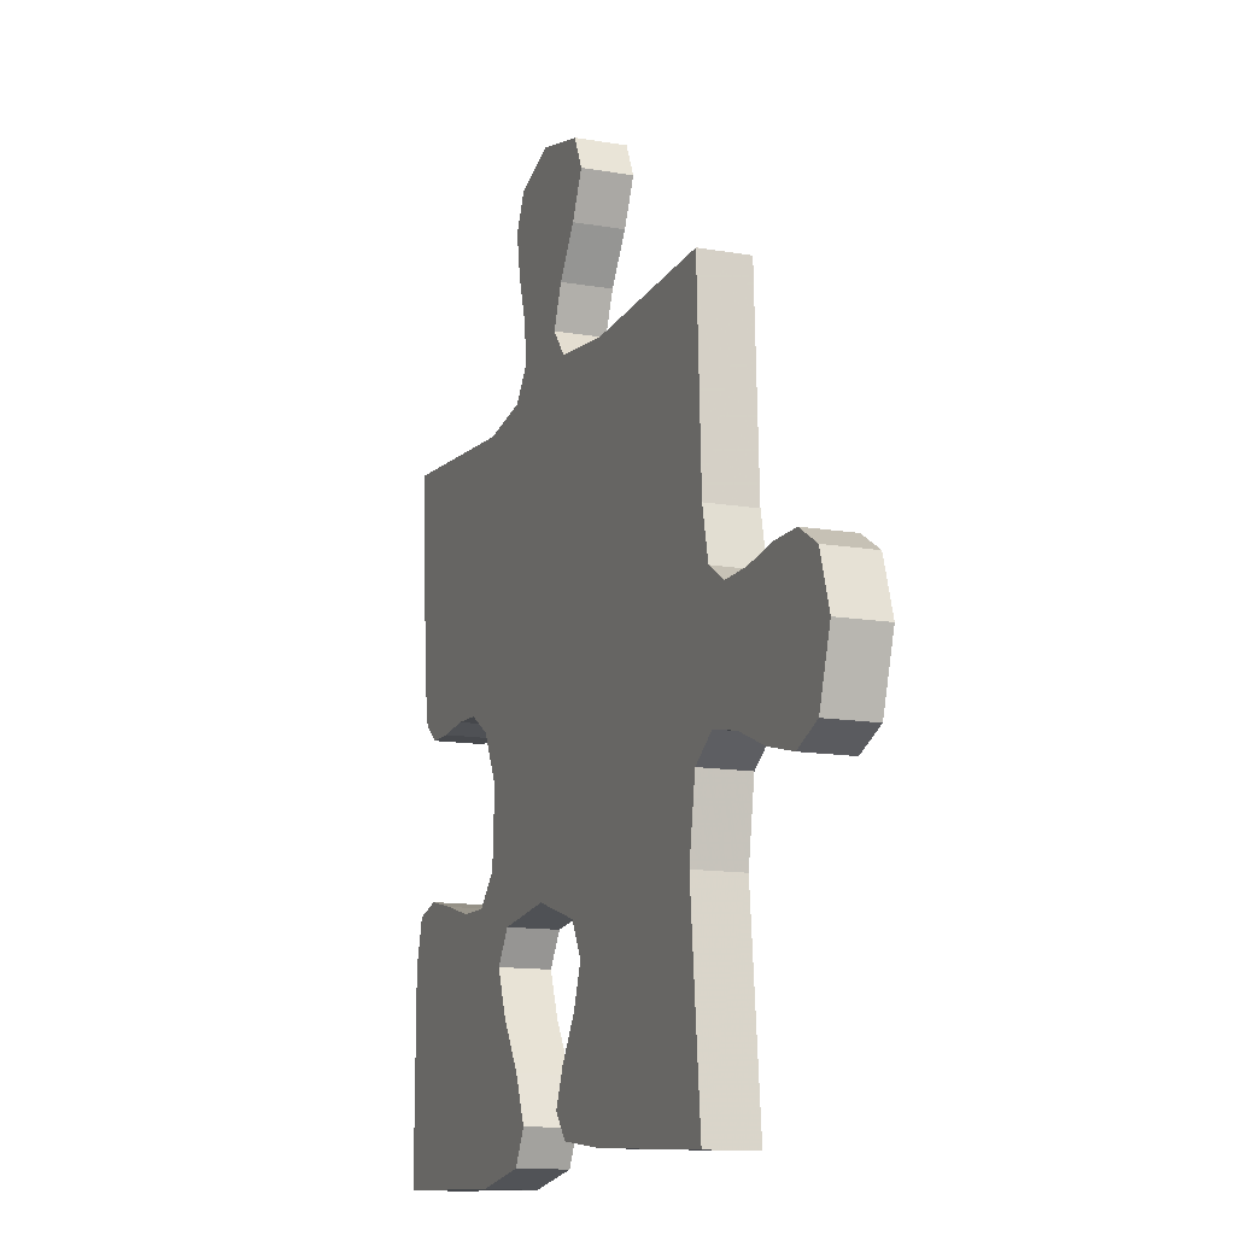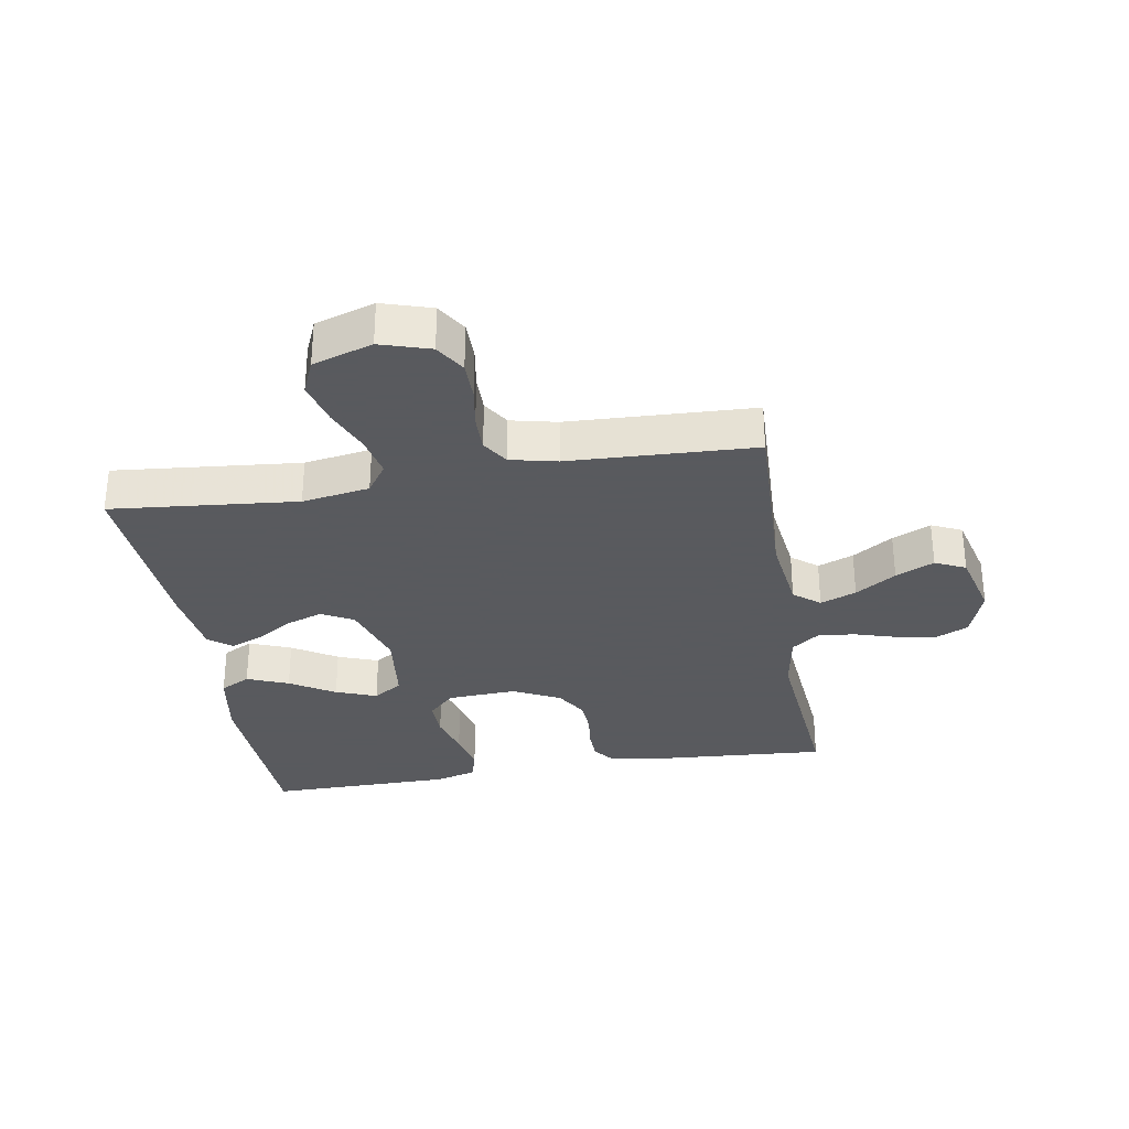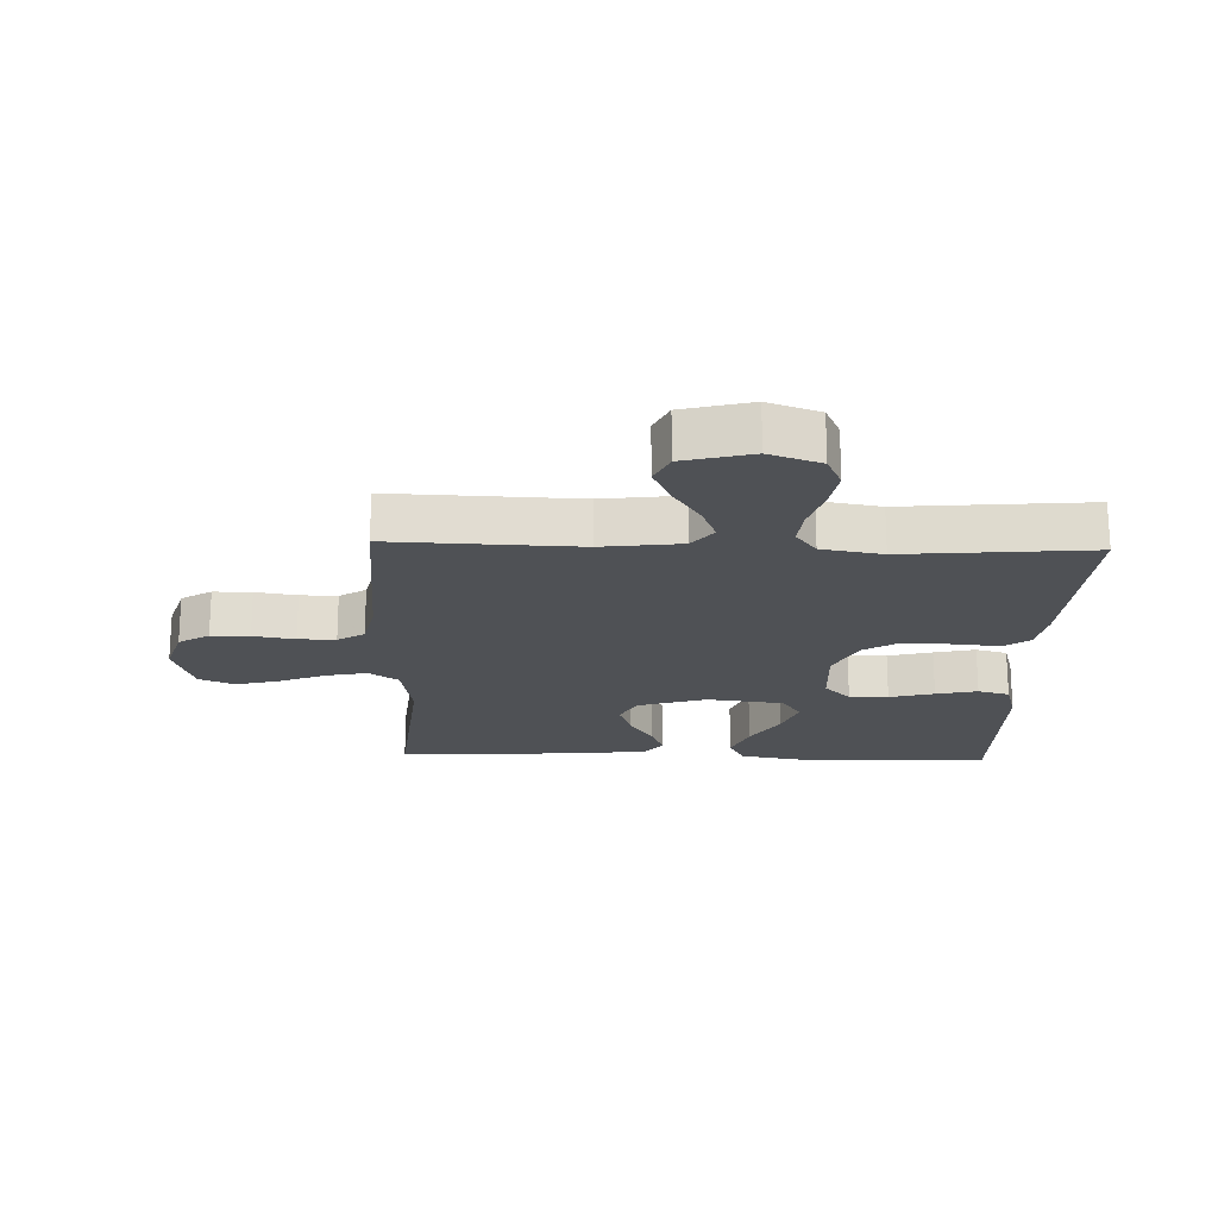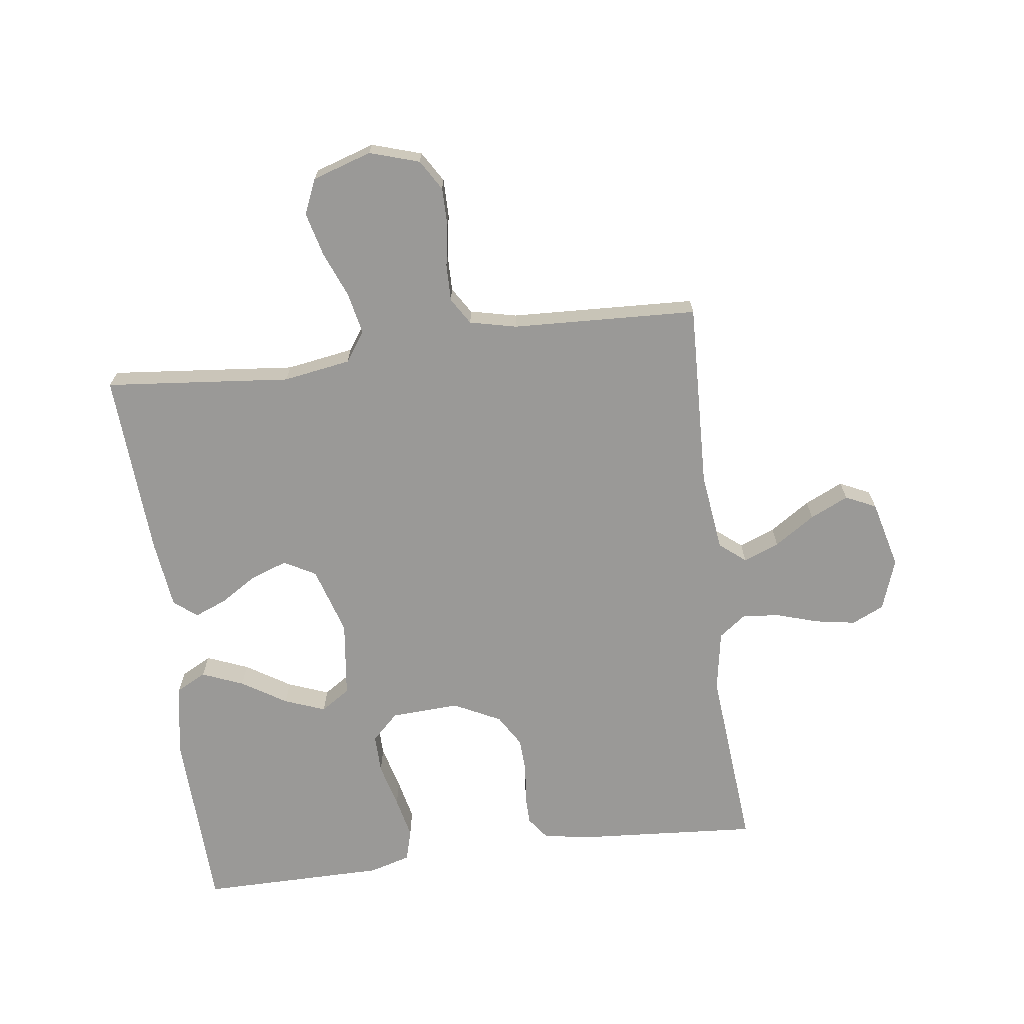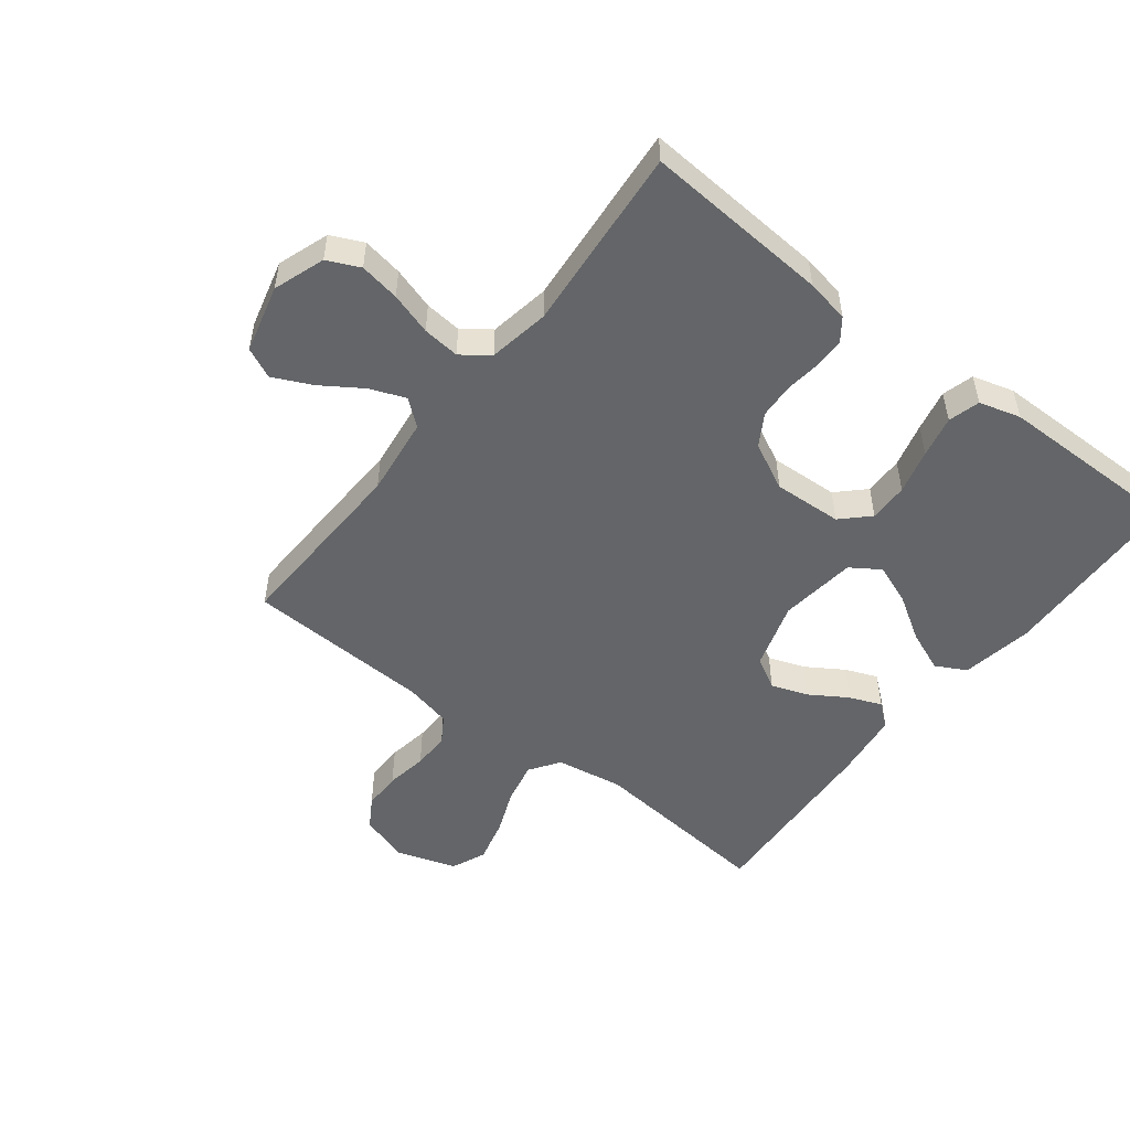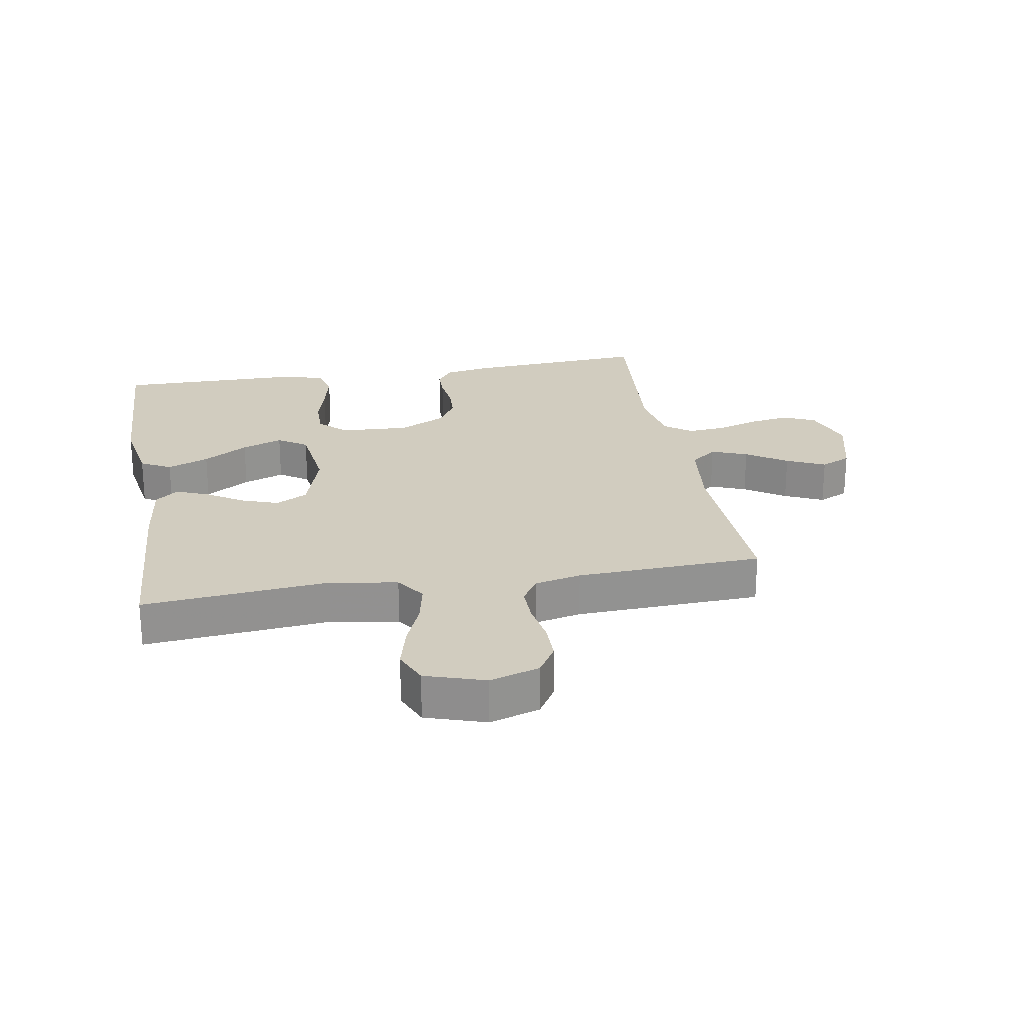
<metadata>
{"format":"obj","ext":"obj","renderer":"f3d","projection":"perspective","resolution":1024,"background":"white","views":[{"elev":-13.3,"azim":-111.3,"up":"+Z"},{"elev":-31.2,"azim":-80.4,"up":"+Y"},{"elev":-20.0,"azim":-1.8,"up":"+Y"},{"elev":-69.0,"azim":-82.6,"up":"+Y"},{"elev":-51.4,"azim":52.2,"up":"+Y"},{"elev":23.9,"azim":-99.8,"up":"+Y"}]}
</metadata>
<code>
v -0.5 0.07 0.5
v -0.2 0.07 0.489
v -0.072 0.07 0.505
v -0.038 0.07 0.547
v -0.061 0.07 0.605
v -0.104 0.07 0.67
v -0.133 0.07 0.732
v -0.11 0.07 0.781
v 0 0.07 0.809
v 0.083 0.07 0.78
v 0.107 0.07 0.728
v 0.096 0.07 0.663
v 0.075 0.07 0.595
v 0.069 0.07 0.535
v 0.102 0.07 0.491
v 0.2 0.07 0.474
v 0.5 0.07 0.5
v 0.479 0.07 0.2
v 0.466 0.07 0.13
v 0.431 0.07 0.104
v 0.381 0.07 0.103
v 0.324 0.07 0.11
v 0.267 0.07 0.107
v 0.216 0.07 0.076
v 0.178 0.07 0
v 0.184 0.07 -0.111
v 0.226 0.07 -0.154
v 0.289 0.07 -0.153
v 0.361 0.07 -0.134
v 0.428 0.07 -0.119
v 0.479 0.07 -0.133
v 0.498 0.07 -0.2
v 0.5 0.07 -0.5
v 0.2 0.07 -0.511
v 0.084 0.07 -0.491
v 0.058 0.07 -0.442
v 0.085 0.07 -0.375
v 0.13 0.07 -0.303
v 0.155 0.07 -0.237
v 0.124 0.07 -0.19
v 0 0.07 -0.175
v -0.11 0.07 -0.209
v -0.138 0.07 -0.26
v -0.117 0.07 -0.319
v -0.079 0.07 -0.379
v -0.058 0.07 -0.431
v -0.088 0.07 -0.468
v -0.2 0.07 -0.482
v -0.5 0.07 -0.5
v -0.471 0.07 -0.2
v -0.489 0.07 -0.091
v -0.537 0.07 -0.058
v -0.604 0.07 -0.072
v -0.678 0.07 -0.102
v -0.749 0.07 -0.12
v -0.805 0.07 -0.096
v -0.836 0.07 0
v -0.811 0.07 0.08
v -0.762 0.07 0.11
v -0.7 0.07 0.11
v -0.633 0.07 0.099
v -0.573 0.07 0.098
v -0.53 0.07 0.125
v -0.513 0.07 0.2
v -0.5 0 0.5
v -0.2 0 0.489
v -0.072 0 0.505
v -0.038 0 0.547
v -0.061 0 0.605
v -0.104 0 0.67
v -0.133 0 0.732
v -0.11 0 0.781
v 0 0 0.809
v 0.083 0 0.78
v 0.107 0 0.728
v 0.096 0 0.663
v 0.075 0 0.595
v 0.069 0 0.535
v 0.102 0 0.491
v 0.2 0 0.474
v 0.5 0 0.5
v 0.479 0 0.2
v 0.466 0 0.13
v 0.431 0 0.104
v 0.381 0 0.103
v 0.324 0 0.11
v 0.267 0 0.107
v 0.216 0 0.076
v 0.178 0 0
v 0.184 0 -0.111
v 0.226 0 -0.154
v 0.289 0 -0.153
v 0.361 0 -0.134
v 0.428 0 -0.119
v 0.479 0 -0.133
v 0.498 0 -0.2
v 0.5 0 -0.5
v 0.2 0 -0.511
v 0.084 0 -0.491
v 0.058 0 -0.442
v 0.085 0 -0.375
v 0.13 0 -0.303
v 0.155 0 -0.237
v 0.124 0 -0.19
v 0 0 -0.175
v -0.11 0 -0.209
v -0.138 0 -0.26
v -0.117 0 -0.319
v -0.079 0 -0.379
v -0.058 0 -0.431
v -0.088 0 -0.468
v -0.2 0 -0.482
v -0.5 0 -0.5
v -0.471 0 -0.2
v -0.489 0 -0.091
v -0.537 0 -0.058
v -0.604 0 -0.072
v -0.678 0 -0.102
v -0.749 0 -0.12
v -0.805 0 -0.096
v -0.836 0 0
v -0.811 0 0.08
v -0.762 0 0.11
v -0.7 0 0.11
v -0.633 0 0.099
v -0.573 0 0.098
v -0.53 0 0.125
v -0.513 0 0.2
f 58 59 60 61
f 58 61 62
f 57 58 62
f 56 57 62
f 53 54 55 56
f 52 53 56 62
f 51 52 62 63
f 47 48 49 50
f 47 50 51
f 44 45 46 47
f 43 44 47 51
f 42 43 51 63
f 35 36 37 38
f 35 38 39
f 34 35 39
f 33 34 39
f 32 33 39 40
f 28 29 30 31
f 28 31 32 40
f 19 20 21 22
f 19 22 23
f 16 17 18 19
f 15 16 19 23
f 14 15 23 24
f 10 11 12 13
f 10 13 14
f 9 10 14
f 8 9 14
f 5 6 7 8
f 4 5 8 14
f 3 4 14 24
f 64 1 2
f 41 42 63 64
f 27 28 40 41
f 26 27 41 64
f 25 26 64 2
f 2 3 24 25
f 125 124 123 122
f 126 125 122
f 126 122 121
f 126 121 120
f 120 119 118 117
f 126 120 117 116
f 127 126 116 115
f 114 113 112 111
f 115 114 111
f 111 110 109 108
f 115 111 108 107
f 127 115 107 106
f 102 101 100 99
f 103 102 99
f 103 99 98
f 103 98 97
f 104 103 97 96
f 95 94 93 92
f 104 96 95 92
f 86 85 84 83
f 87 86 83
f 83 82 81 80
f 87 83 80 79
f 88 87 79 78
f 77 76 75 74
f 78 77 74
f 78 74 73
f 78 73 72
f 72 71 70 69
f 78 72 69 68
f 88 78 68 67
f 66 65 128
f 128 127 106 105
f 105 104 92 91
f 128 105 91 90
f 66 128 90 89
f 89 88 67 66
f 1 65 66 2
f 2 66 67 3
f 3 67 68 4
f 4 68 69 5
f 5 69 70 6
f 6 70 71 7
f 7 71 72 8
f 8 72 73 9
f 9 73 74 10
f 10 74 75 11
f 11 75 76 12
f 12 76 77 13
f 13 77 78 14
f 14 78 79 15
f 15 79 80 16
f 16 80 81 17
f 17 81 82 18
f 18 82 83 19
f 19 83 84 20
f 20 84 85 21
f 21 85 86 22
f 22 86 87 23
f 23 87 88 24
f 24 88 89 25
f 25 89 90 26
f 26 90 91 27
f 27 91 92 28
f 28 92 93 29
f 29 93 94 30
f 30 94 95 31
f 31 95 96 32
f 32 96 97 33
f 33 97 98 34
f 34 98 99 35
f 35 99 100 36
f 36 100 101 37
f 37 101 102 38
f 38 102 103 39
f 39 103 104 40
f 40 104 105 41
f 41 105 106 42
f 42 106 107 43
f 43 107 108 44
f 44 108 109 45
f 45 109 110 46
f 46 110 111 47
f 47 111 112 48
f 48 112 113 49
f 49 113 114 50
f 50 114 115 51
f 51 115 116 52
f 52 116 117 53
f 53 117 118 54
f 54 118 119 55
f 55 119 120 56
f 56 120 121 57
f 57 121 122 58
f 58 122 123 59
f 59 123 124 60
f 60 124 125 61
f 61 125 126 62
f 62 126 127 63
f 63 127 128 64
f 64 128 65 1

</code>
